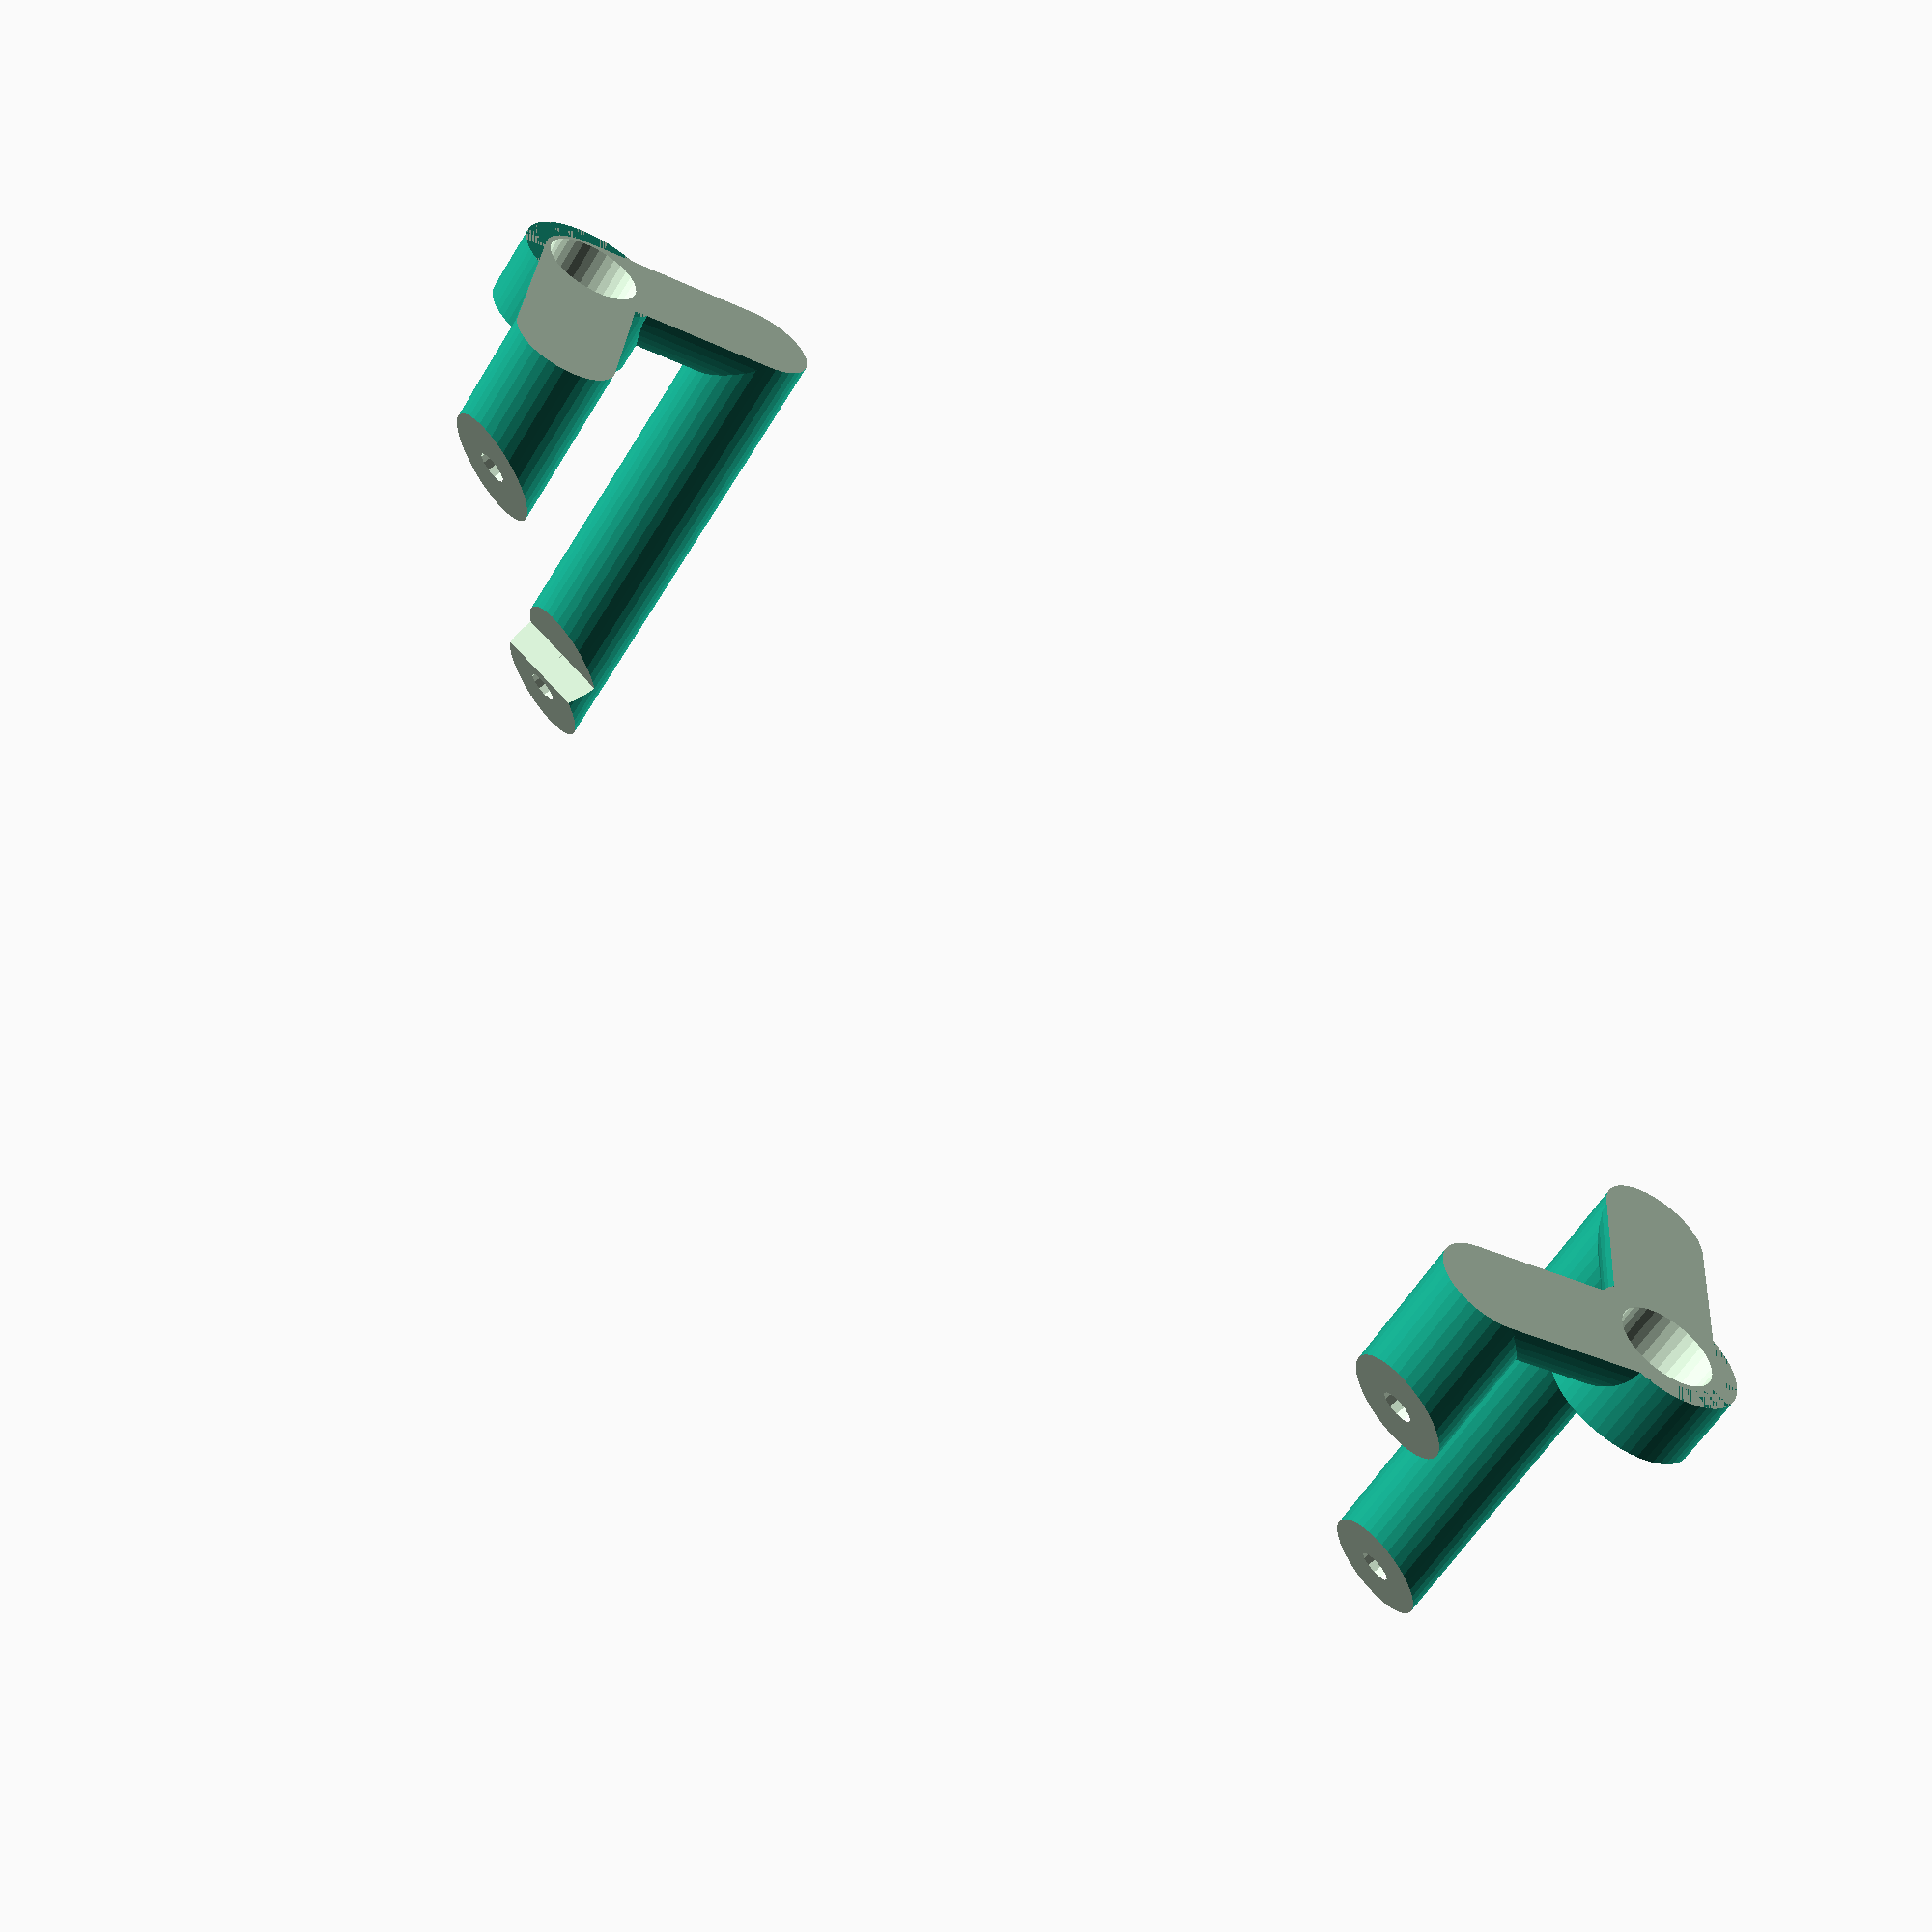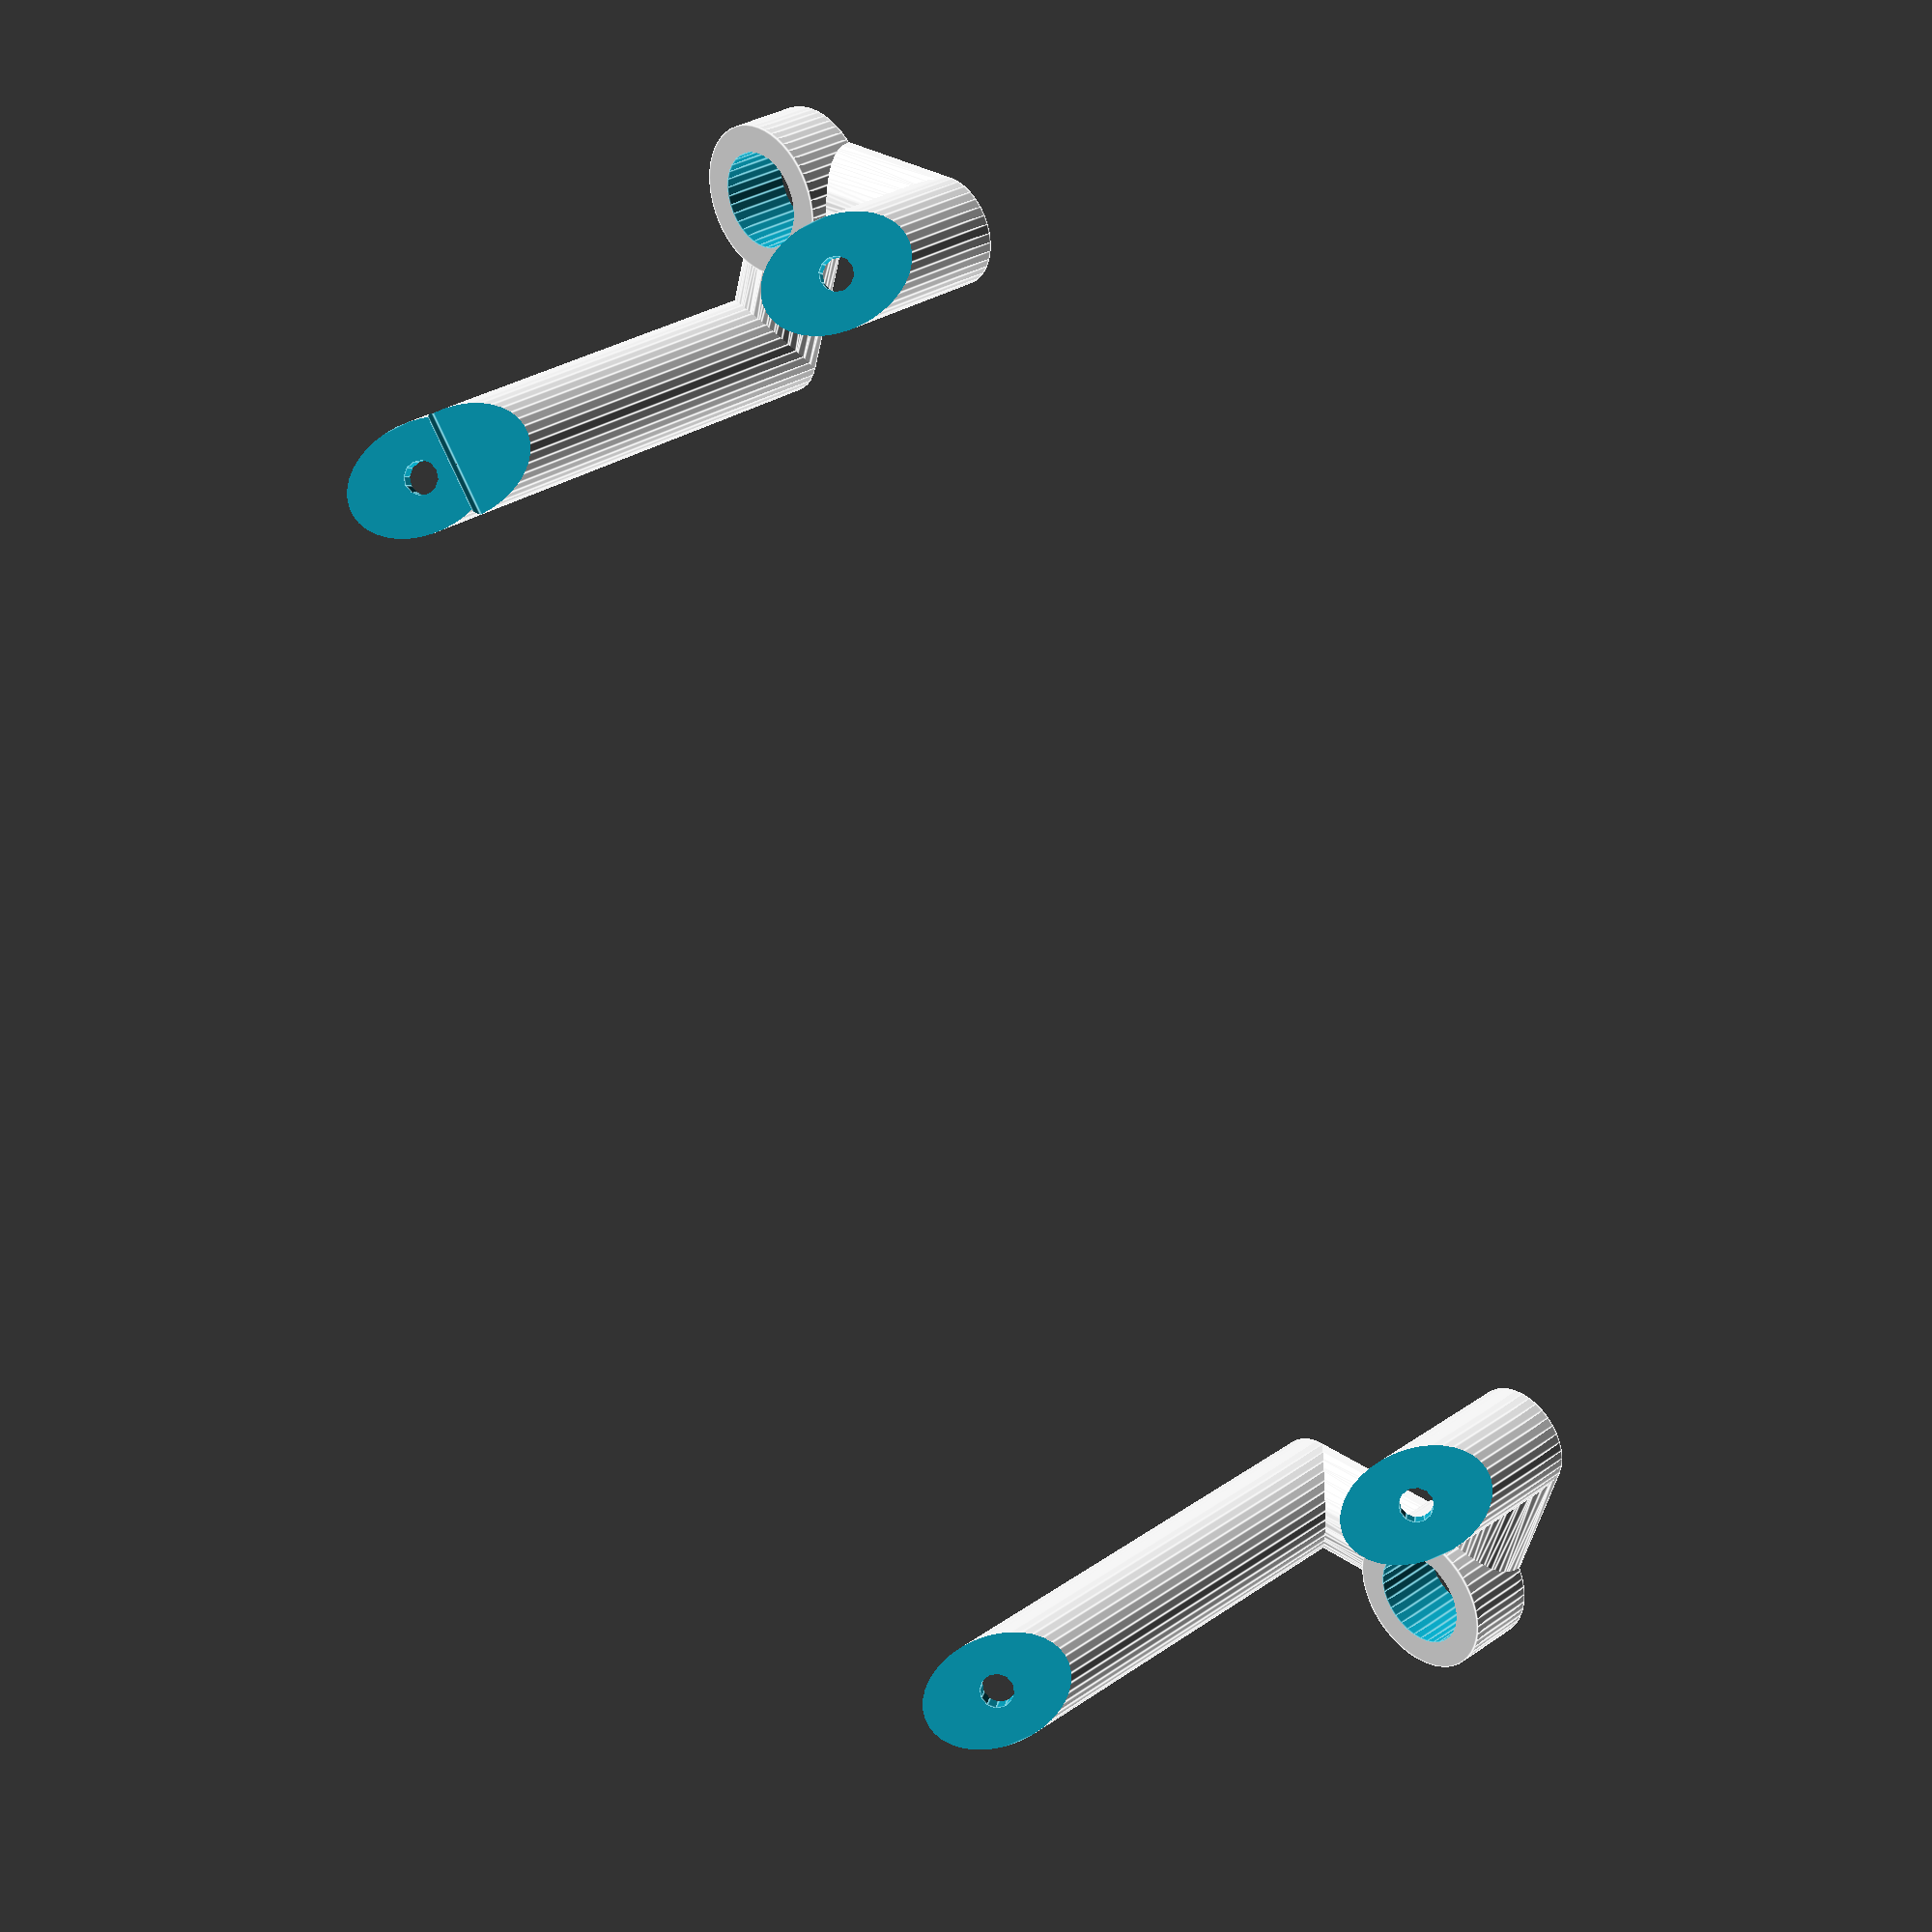
<openscad>
// -*- mode: SCAD ; c-file-style: "ellemtel" ; coding: utf-8 -*-
//
// Front-Displayhalterung
//
// © 2018 Roland Sieker <ospalh@gmail.com>
// Licence: CC-BY-SA 4.0


// … to preview. You will get all parts when you click “Create Thing”.
part = "links"; // [links, rechts]

// Set this to “render” and click on “Create Thing” when done with the setup.
preview = 1; // [0:render, 1:preview]

// Größe der Gewindestangen des Hauptrahmens
M_Rahmen = 10;

// Größe der Schrauben, mit denen das Display befentigt wird
M_Display = 3;

Display_nut_d = 5.4;

// Abstand der Hauptrahmengewindestangen
Dx_Rahmen = 170;

// X-Abstand der Displayschraubenlöcher
Dx_Display = 144.3;

// Y-Abstand der Displayschraubenlöcher
Dy_Display = 49.7;

// Abstand der Hauptrahmenschrauben zur Oberkante des Rahmnens
Dy_Rahmen = 30;

// Extra-Höhe des kurzen Arms. Damit das Display nicht an den Rahmen kommt.
h_Oberarm = 17;

// Je nach Displaywinkel steht es nach unten über oder nicht
angle = 45;

// Höhe der Hauptrahmenbuchse
h_Buchse = 8;

// Höhe SD-leser
h_sd = 3.5;

// Abstand SD-Leser
dy_sd = 3.5;

/* [Hidden] */

// Done with the customizer

// *******************************************************
// Extra parameters. These can be changed reasonably safely.

r_waag = 6;
r_senk = 6;

w = 3;  // Wall width
p = 3;  //  Plate. Amount of material the nut works against
cs = 0.4;  // Clearance


// *******************************************************
// Some shortcuts. These shouldn’t be changed


tau = 2 * PI;  // π is still wrong. τ = circumference ÷ r

xy_factor = 1/tan(angle);
// To get from a height to a horizontal width inclined correctly
z_factor = tan(angle);  // The other way around

// From an inclined length to the xy or z length to use
iz_factor = sin(angle);
ixy_factor = cos(angle);

h_nut_r =  Display_nut_d/sqrt(3);



ms = 0.01;  // Muggeseggele.

// Sizes to place the parts
dy = Dy_Display * ixy_factor;
dh = Dy_Display * iz_factor;
dx = 0.5 * (Dx_Rahmen - Dx_Display);
dy_o = min(dy/2, Dy_Rahmen);
dy_u = dy - dy_o;

// fn for differently sized objects and fs, fa; all for preview or rendering.
pna = 40;
pnb = 15;
pa = 5;
ps = 1;
rna = 180;
rnb = 30;
ra = 1;
rs = 0.1;
function na() = (preview) ? pna : rna;
function nb() = (preview) ? pnb : rnb;
$fs = (preview) ? ps : rs;
$fa = (preview) ? pa : ra;

// *******************************************************
// End setup



// *******************************************************
// Generate the parts

// print_part();
preview_parts();
// stack_parts();
// display();


module print_part()
{
   if ("links" == part)
   {
      halterung(true);
   }
   if ("rechts" == part)
   {
      halterung(false);
   }
}

module preview_parts()
{
   halterung(true);
   halterung(false);
}


// *******************************************************
// Code for the parts themselves


module halterung(links)
{
   difference()
   {
      if (links)
      {
         halterung_minus_rs();
      }
      else
      {
         mirror()
         {
            halterung_minus_rs();
         }
      }
      display();
      boden();
   }
}

module halterung_minus_rs()
{
   translate([-Dx_Rahmen/2, 0, 0])
   {
      difference()
      {
         halterung_massiv();
         rahmenschraube();
      }
   }
}


module halterung_massiv()
{
   hauptbuchse();
   oberarm_w();
   unterarm_w();
   oberarm_s();
   unterarm_s();
}


module hauptbuchse()
{
   cylinder(r=M_Rahmen/2+cs+w, h=h_Buchse);
}

module rahmenschraube()
{
   translate([0,0,-ms-r_waag])
   {
      cylinder(r=M_Rahmen/2+cs, h=h_Buchse+2*ms+r_waag);
   }
}


module oberarm_w()
{
   hull()
   {
      sphere(r=r_waag);
      translate([dx, dy_o, 0])
      {
         sphere(r=r_waag);
      }
   }
}



module unterarm_w()
{
   hull()
   {
      sphere(r=r_waag);
      translate([dx, -dy_u, 0])
      {
         sphere(r=r_waag);
      }
   }
}

module oberarm_s()
{
   translate([dx, dy_o, 0])
   {
      cylinder(r=r_senk, h=h_Oberarm + 2*iz_factor * r_senk);
   }
}

module unterarm_s()
{
   translate([dx, -dy_u, 0])
   {
      cylinder(r=r_senk, h=h_Oberarm + 2*iz_factor * r_senk + dh);
   }
}


module display()
{
   ymax = Dy_Display * max(1, xy_factor, z_factor);
   translate([0, -dy_o+dy/2, h_Oberarm+1/2*Dy_Display * iz_factor])
   {
      rotate([-angle,0,0])
      {
         translate([0, 0, ymax/2])
         {
            cube(
               [Dx_Display + 2*r_senk+ms,
                Dy_Display + (2+2*ixy_factor)*r_senk+ms, ymax], center=true);
         }
         translate([-Dx_Display, -Dy_Display/2+dy_sd, -h_sd])
         {
            // Ausschnitt für den Displayhalter
            cube([Dx_Display, Dy_Display/2-dy_sd, h_sd+ms]);
         }
         translate([-Dx_Display/2, -Dy_Display/2, 0])
         {
            m3_down();
         }
         translate([-Dx_Display/2, +Dy_Display/2, 0])
         {
            m3_down();
         }
         translate([+Dx_Display/2, -Dy_Display/2, 0])
         {
            m3_down();
         }
         translate([+Dx_Display/2, +Dy_Display/2, 0])
         {
            m3_down();
         }
      }
   }
}

module m3_down()
{
   translate([0,0,-ms-2*r_senk-2*r_waag])
   {
      cylinder(r=M_Display/2+cs, h=2*ms+2*r_senk+2*r_waag);
      translate([0,0,-ms])
      {
         rotate(30)
         {
            cylinder(r=h_nut_r + cs , h=2*ms+2*r_senk+2*r_waag-p, $fn=6);
         }
      }
   }

}

module boden()
{
   translate([0,0,-2*r_senk-2*r_waag])
   {
      cube([4*Dx_Rahmen, 4*Dy_Display, 4*r_senk+4*r_waag], center=true);
   }

}

</openscad>
<views>
elev=237.8 azim=319.4 roll=30.9 proj=p view=wireframe
elev=329.1 azim=52.4 roll=45.6 proj=p view=edges
</views>
